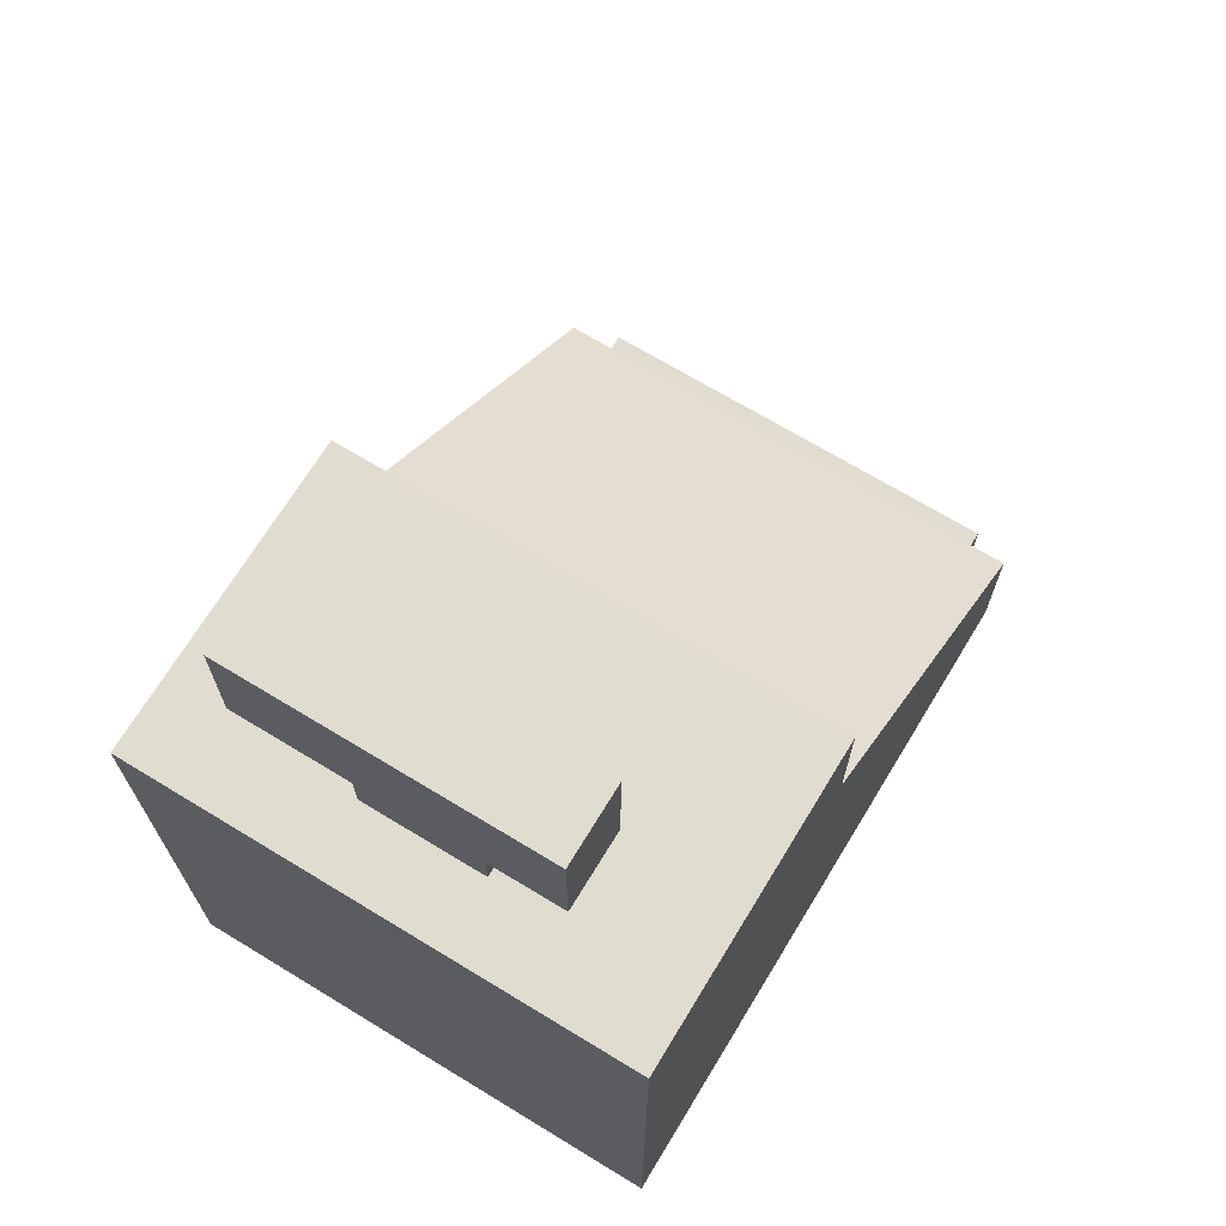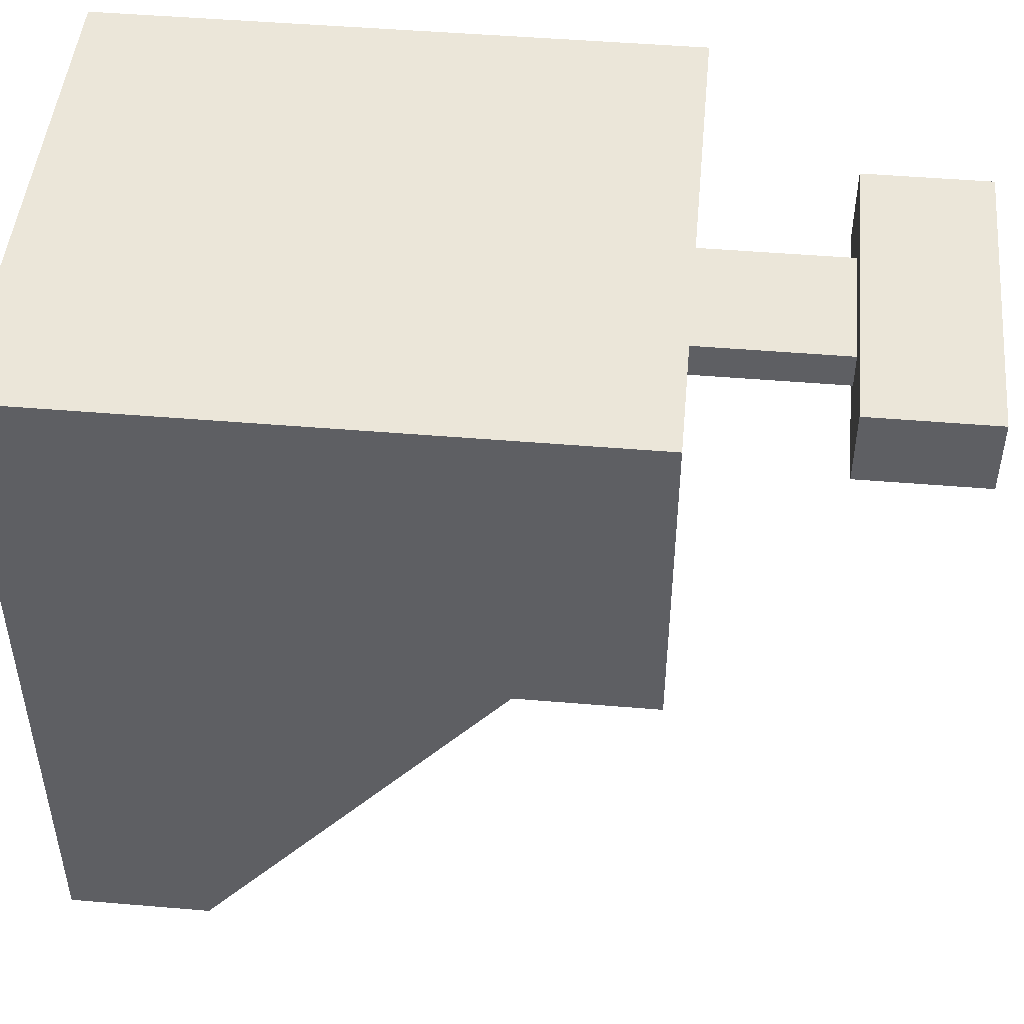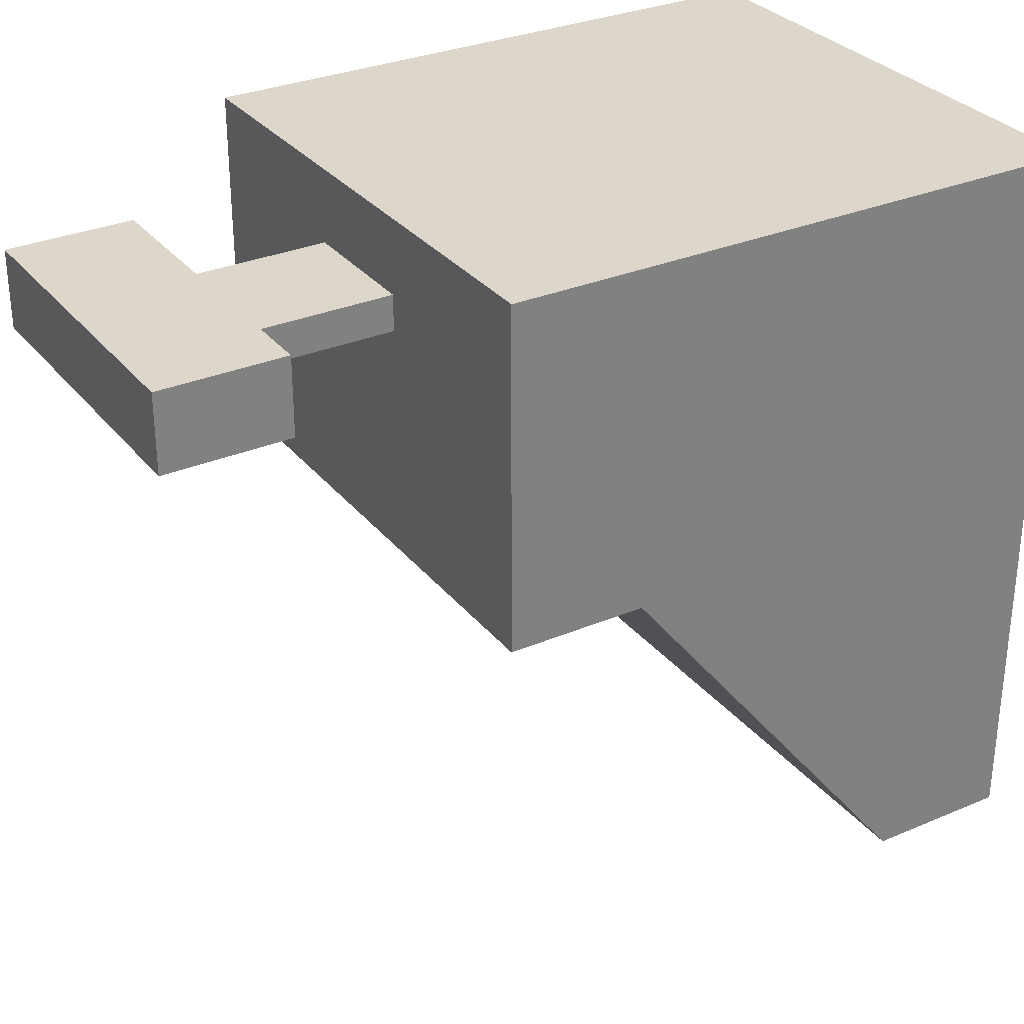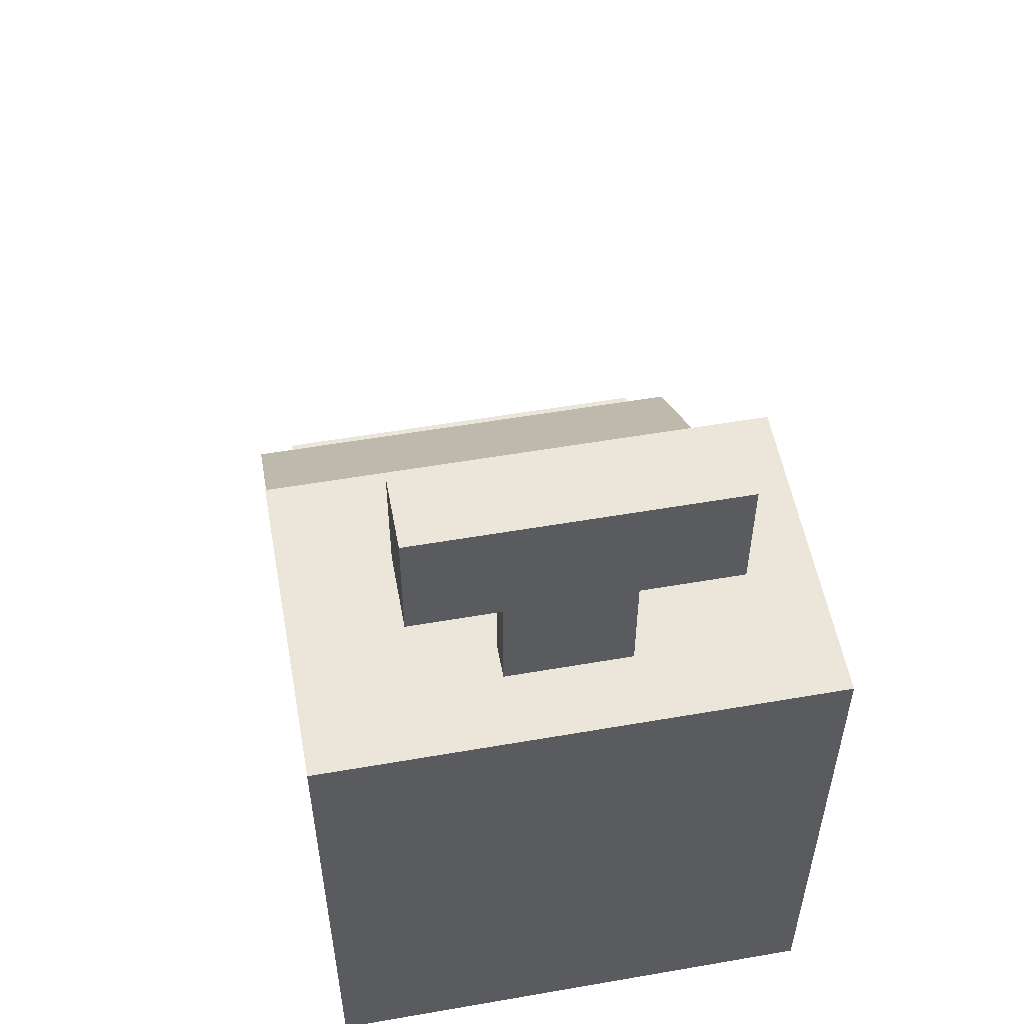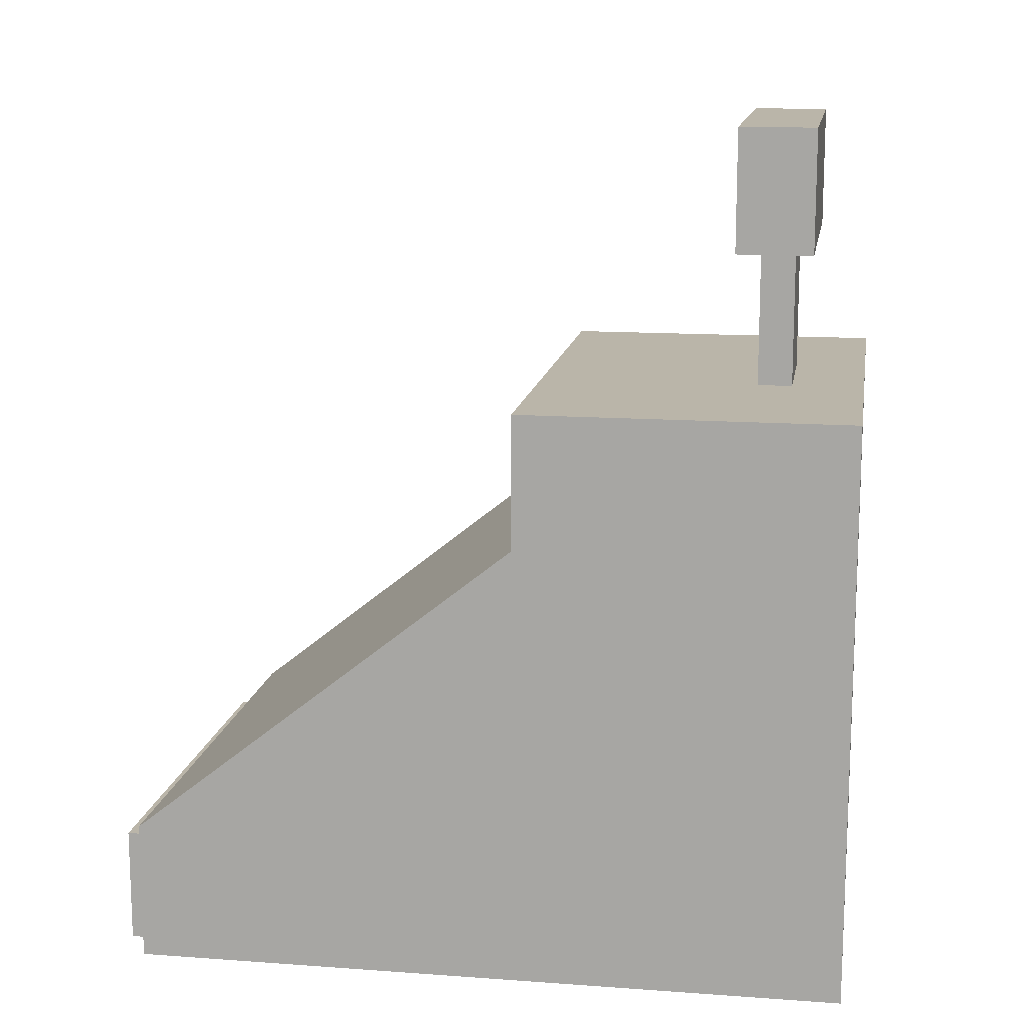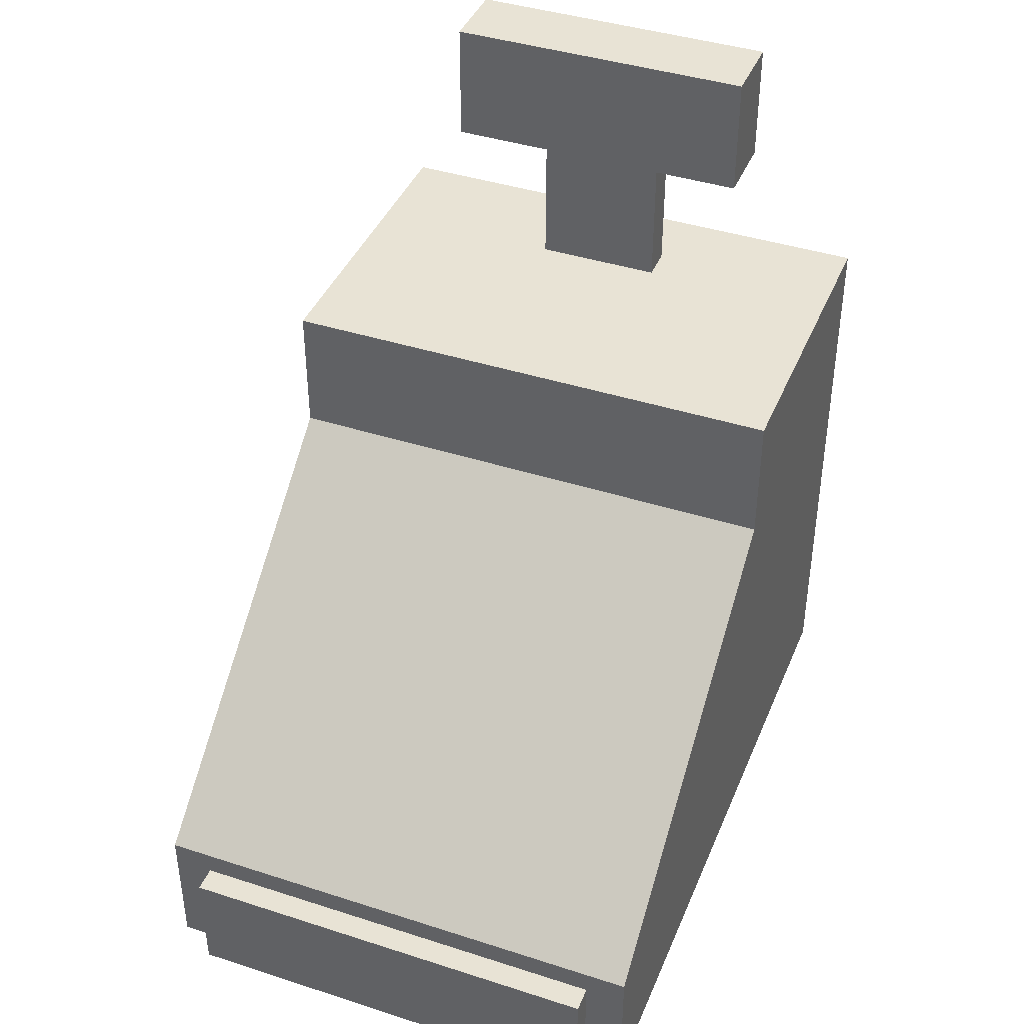
<metadata>
{"format":"obj","ext":"obj","renderer":"f3d","projection":"perspective","resolution":1024,"background":"white","views":[{"elev":69.4,"azim":31.3,"up":"+Y"},{"elev":47.9,"azim":95.4,"up":"+Z"},{"elev":30.8,"azim":-121.4,"up":"+Z"},{"elev":54.3,"azim":-10.4,"up":"+Y"},{"elev":13.6,"azim":-80.8,"up":"+Y"},{"elev":41.1,"azim":-158.6,"up":"+Y"}]}
</metadata>
<code>
v 0.3565 0 0.5113
v 0.3565 0.1942 -0.4759
v 0.3565 0 -0.4759
v 0.3565 0.8024 0.5113
v 0.3565 0.8024 0.05653
v 0.3565 0.6175 0.05653
v 0.2696 0.659 0.05653
v 0.2696 0.761 0.05653
v 0.3008 0.1602 -0.4759
v 0.3008 2e-06 -0.4759
v 0.3008 0.1602 -0.5113
v 0.3008 4e-06 -0.5113
v 0.274 0.2426 -0.4151
v 0.274 0.5692 -0.004295
v 0.274 0.3493 -0.2808
v 0.274 0.4624 -0.1385
v -0.3565 0.8024 0.5113
v -0.3565 0.8024 0.05653
v -0.3008 0.1602 -0.5113
v -0.3008 4e-06 -0.5113
v -0.3565 0 0.5113
v -0.3565 0 -0.4759
v -0.3565 0.1942 -0.4759
v -0.3565 0.6175 0.05653
v -0.2696 0.659 0.05653
v -0.2696 0.761 0.05653
v -0.3008 0.1602 -0.4759
v -0.3008 2e-06 -0.4759
v -0.274 0.2426 -0.4151
v -0.274 0.5692 -0.004295
v -0.274 0.4624 -0.1385
v -0.274 0.3493 -0.2808
v 0.09073 0.2426 -0.4151
v -0.09073 0.2426 -0.4151
v 0.09073 0.5692 -0.004295
v -0.09073 0.5692 -0.004295
v 0.09073 0.3493 -0.2808
v -0.09073 0.3493 -0.2808
v 0.09073 0.4624 -0.1385
v -0.09073 0.4624 -0.1385
v 0.1274 0.2639 -0.3882
v 0.2373 0.2639 -0.3882
v 0.1274 0.328 -0.3077
v 0.2373 0.328 -0.3077
v 0.1274 0.4838 -0.1117
v 0.2373 0.4838 -0.1117
v 0.1274 0.5478 -0.03114
v 0.2373 0.5478 -0.03114
v -0.2373 0.328 -0.3077
v -0.2373 0.2639 -0.3882
v -0.1274 0.328 -0.3077
v -0.1274 0.2639 -0.3882
v -0.2373 0.5478 -0.03114
v -0.2373 0.4838 -0.1117
v -0.1274 0.5478 -0.03114
v -0.1274 0.4838 -0.1117
v -0.05898 0.2613 -0.3916
v 0.05897 0.2613 -0.3916
v -0.05898 0.3306 -0.3043
v 0.05897 0.3306 -0.3043
v 0.05897 0.5505 -0.02779
v -0.05898 0.5505 -0.02779
v 0.05897 0.4811 -0.1151
v -0.05898 0.4811 -0.1151
v 0.1228 0.4426 -0.1634
v 0.1228 0.3691 -0.2559
v 0.2419 0.4426 -0.1634
v 0.2419 0.3691 -0.2559
v -0.1228 0.3691 -0.2559
v -0.2419 0.3691 -0.2559
v -0.2419 0.4426 -0.1634
v -0.1228 0.4426 -0.1634
v -0.05685 0.3705 -0.2542
v 0.05685 0.3705 -0.2542
v -0.05685 0.4413 -0.1651
v 0.05685 0.4413 -0.1651
v 0.05205 0.1156 -0.5113
v 0.05205 0.08793 -0.5113
v -0.05204 0.08793 -0.5113
v -0.05204 0.1156 -0.5113
v 0.08679 0.8024 0.4116
v 0.08679 0.8024 0.3636
v -0.08679 0.8024 0.3636
v -0.08679 0.8024 0.4116
v 0.08679 1.001 0.4116
v 0.08679 1.001 0.3636
v -0.08679 1.001 0.3636
v -0.08679 1.001 0.4116
v 0.2133 1.001 0.4397
v 0.2133 1.001 0.3356
v -0.2133 1.001 0.3356
v -0.2133 1.001 0.4397
v 0.2133 1.168 0.4397
v 0.2133 1.168 0.3356
v -0.2133 1.168 0.3356
v -0.2133 1.168 0.4397
v -0.1638 1.036 0.4397
v 0.1638 1.036 0.4397
v 0.1638 1.132 0.4397
v -0.1638 1.132 0.4397
v 0.1191 1.056 0.3356
v -0.1191 1.056 0.3356
v -0.1191 1.113 0.3356
v 0.1191 1.113 0.3356
f 1 3 2 6
f 5 6 7 8
f 15 2 13
f 17 18 24 21
f 18 26 25 24
f 32 23 24 31
f 1 10 3
f 17 21 1 4
f 93 94 95 96
f 5 8 26 18
f 6 24 25 7
f 6 14 35
f 25 26 8 7
f 34 23 29
f 2 9 27 23
f 9 11 19 27
f 77 78 79 80
f 58 57 59 60
f 62 61 63 64
f 74 73 75 76
f 66 65 67 68
f 42 41 43 44
f 46 45 47 48
f 69 70 71 72
f 50 49 51 52
f 54 53 55 56
f 13 33 41 42
f 33 37 43 41
f 37 15 44 43
f 15 13 42 44
f 16 39 45 46
f 39 35 47 45
f 35 14 48 47
f 14 16 46 48
f 29 32 49 50
f 32 38 51 49
f 38 34 52 51
f 34 29 50 52
f 31 30 53 54
f 30 36 55 53
f 36 40 56 55
f 40 31 54 56
f 33 34 57 58
f 34 38 59 57
f 38 37 60 59
f 37 33 58 60
f 36 35 61 62
f 35 39 63 61
f 39 40 64 63
f 40 36 62 64
f 37 39 65 66
f 39 16 67 65
f 16 15 68 67
f 15 37 66 68
f 38 32 70 69
f 32 31 71 70
f 31 40 72 71
f 40 38 69 72
f 37 38 73 74
f 38 40 75 73
f 40 39 76 75
f 39 37 74 76
f 15 16 6 2
f 6 16 14
f 6 35 36 24
f 24 36 30
f 31 24 30
f 32 29 23
f 2 23 34 33
f 2 33 13
f 1 6 5 4
f 21 24 23 22
f 28 21 22
f 10 1 21 28
f 28 22 23 27
f 19 20 28 27
f 20 12 10 28
f 11 9 10 12
f 9 2 3 10
f 11 12 78 77
f 12 20 79 78
f 20 19 80 79
f 19 11 77 80
f 4 5 82 81
f 5 18 83 82
f 18 17 84 83
f 17 4 81 84
f 81 82 86 85
f 82 83 87 86
f 83 84 88 87
f 84 81 85 88
f 85 86 90 89
f 86 87 91 90
f 87 88 92 91
f 88 85 89 92
f 89 90 94 93
f 101 102 103 104
f 91 92 96 95
f 97 98 99 100
f 92 89 98 97
f 89 93 99 98
f 93 96 100 99
f 96 92 97 100
f 90 91 102 101
f 91 95 103 102
f 95 94 104 103
f 94 90 101 104

</code>
